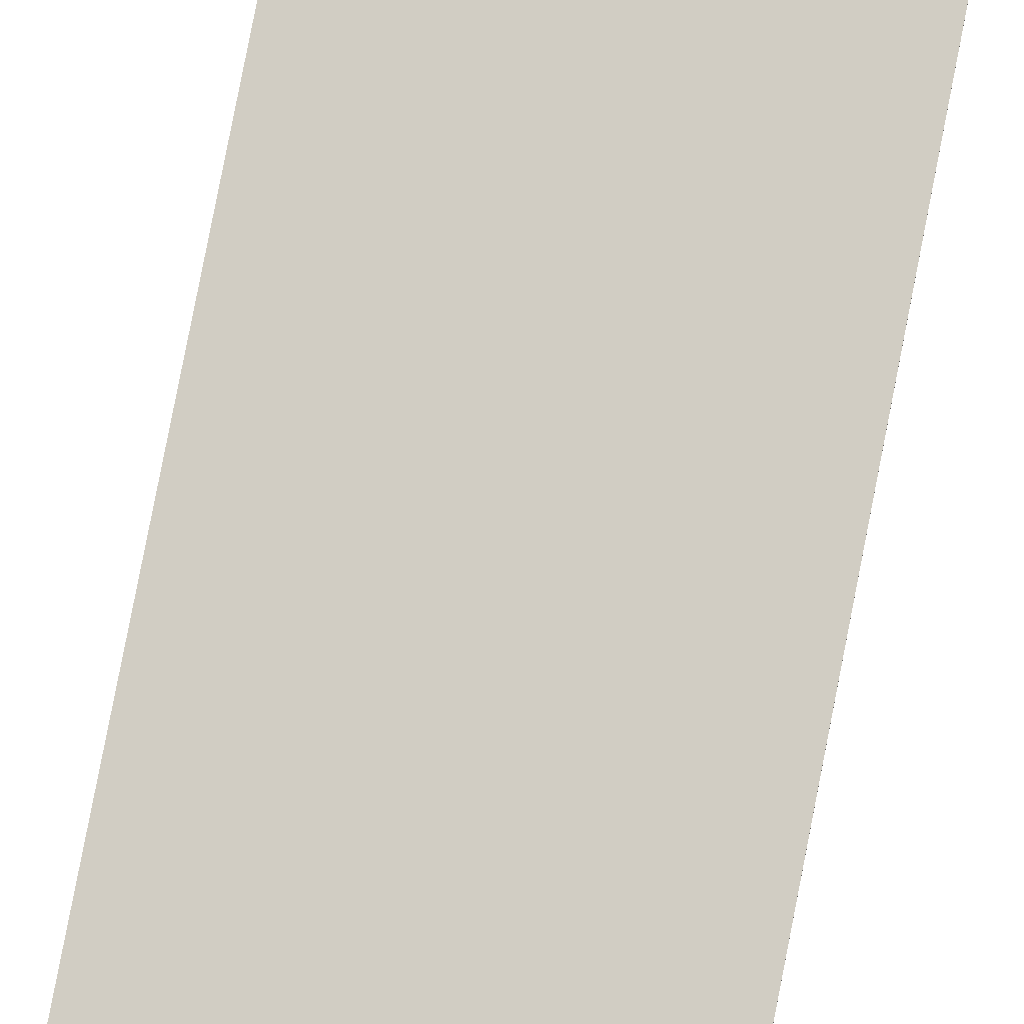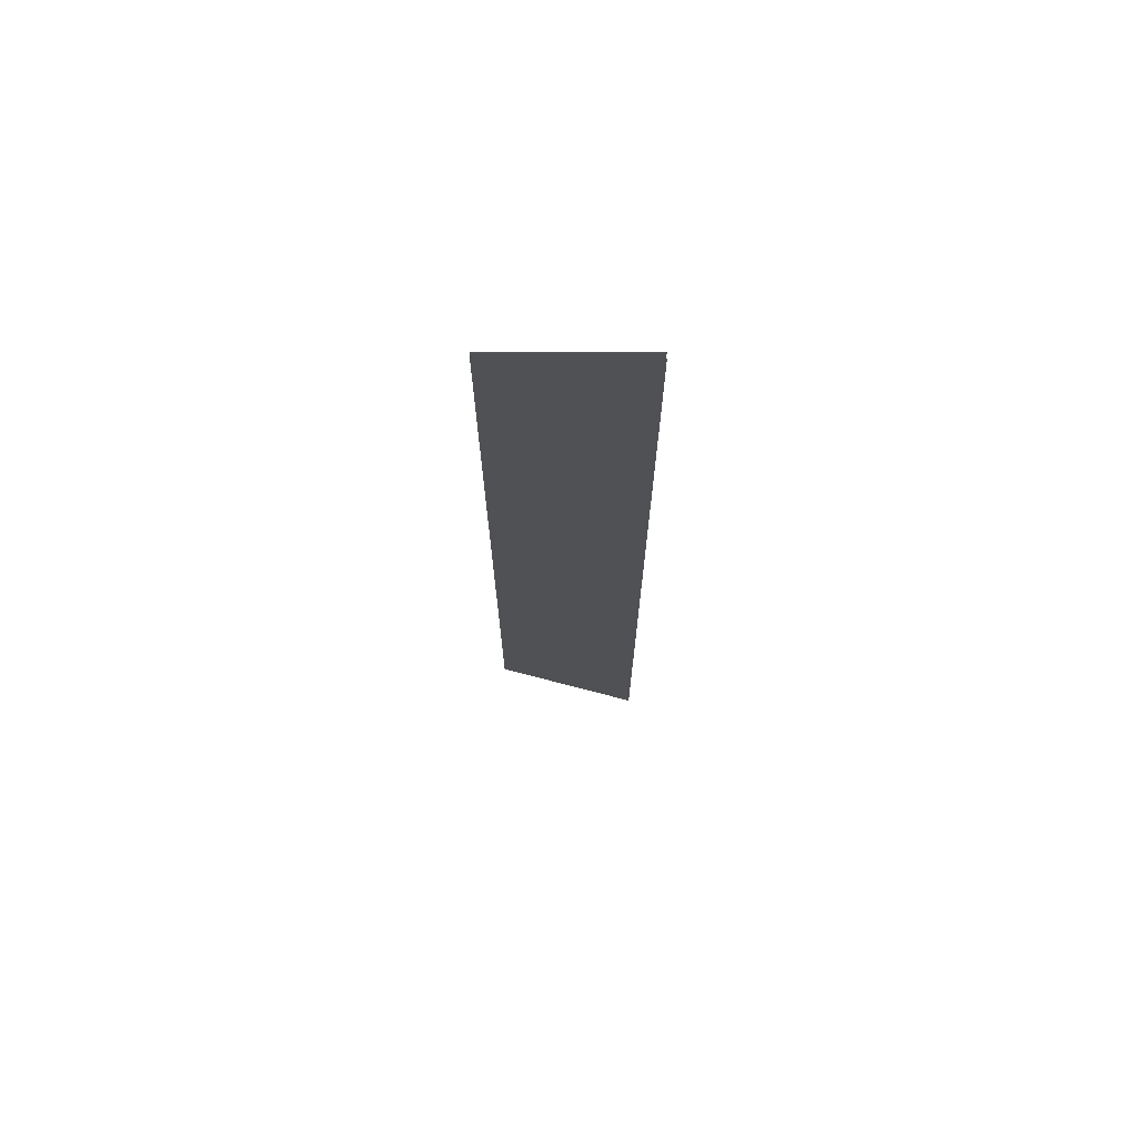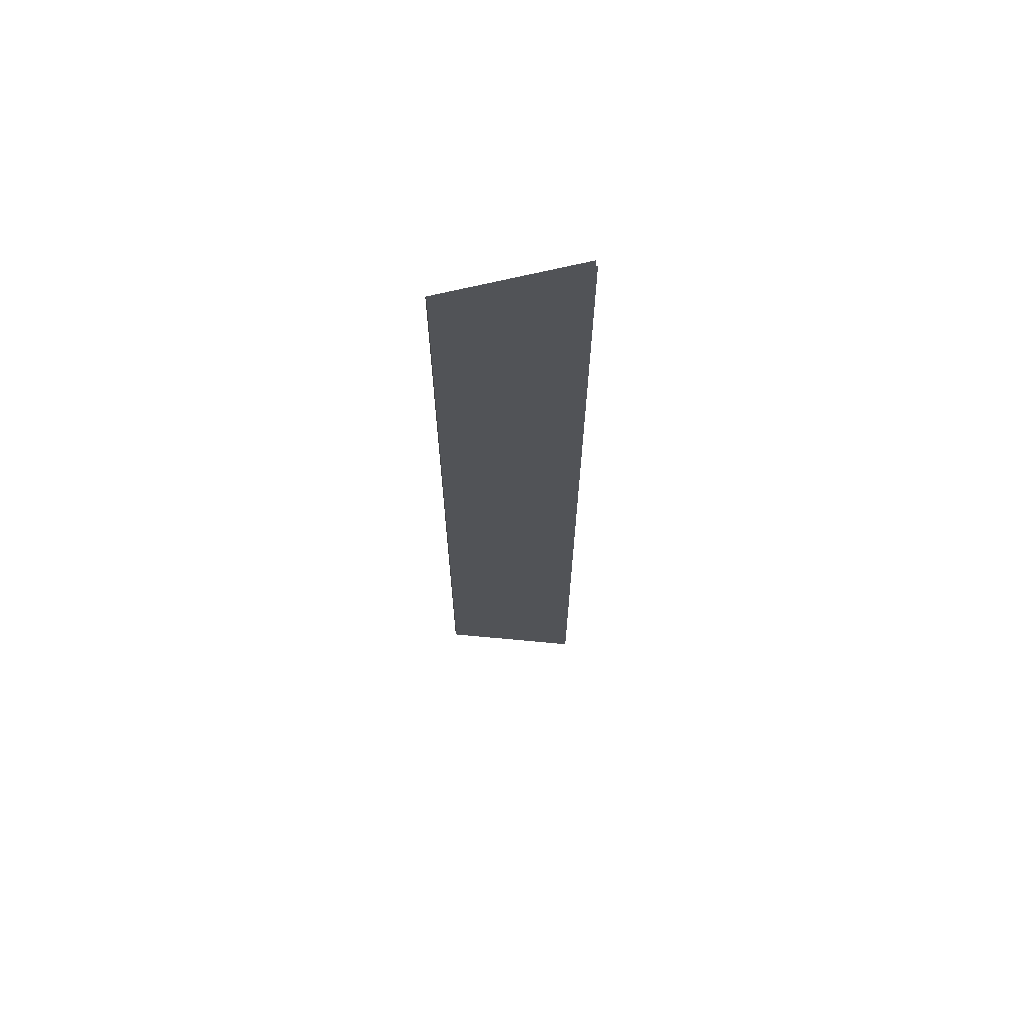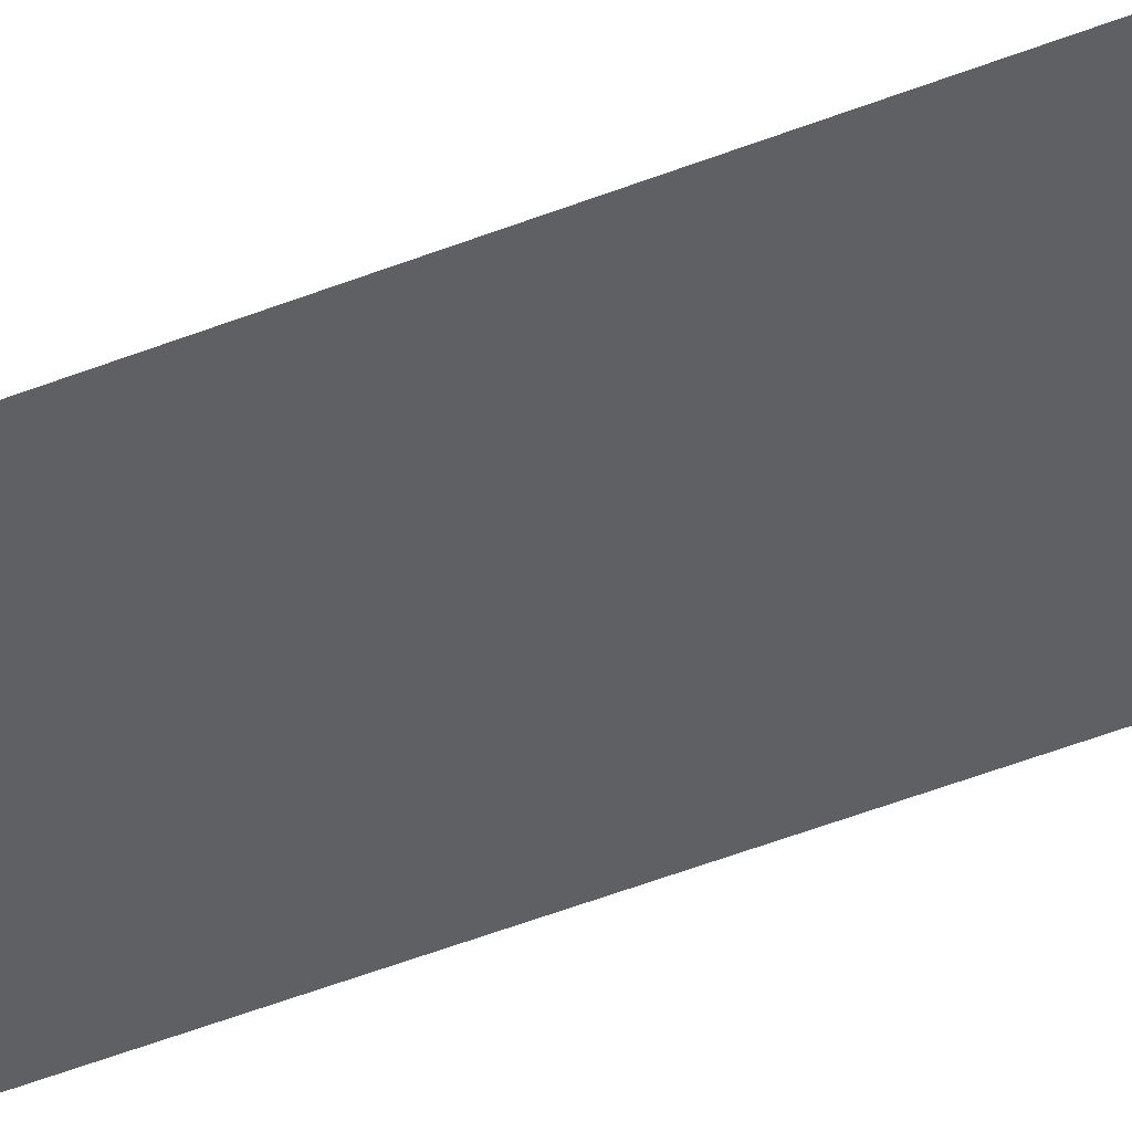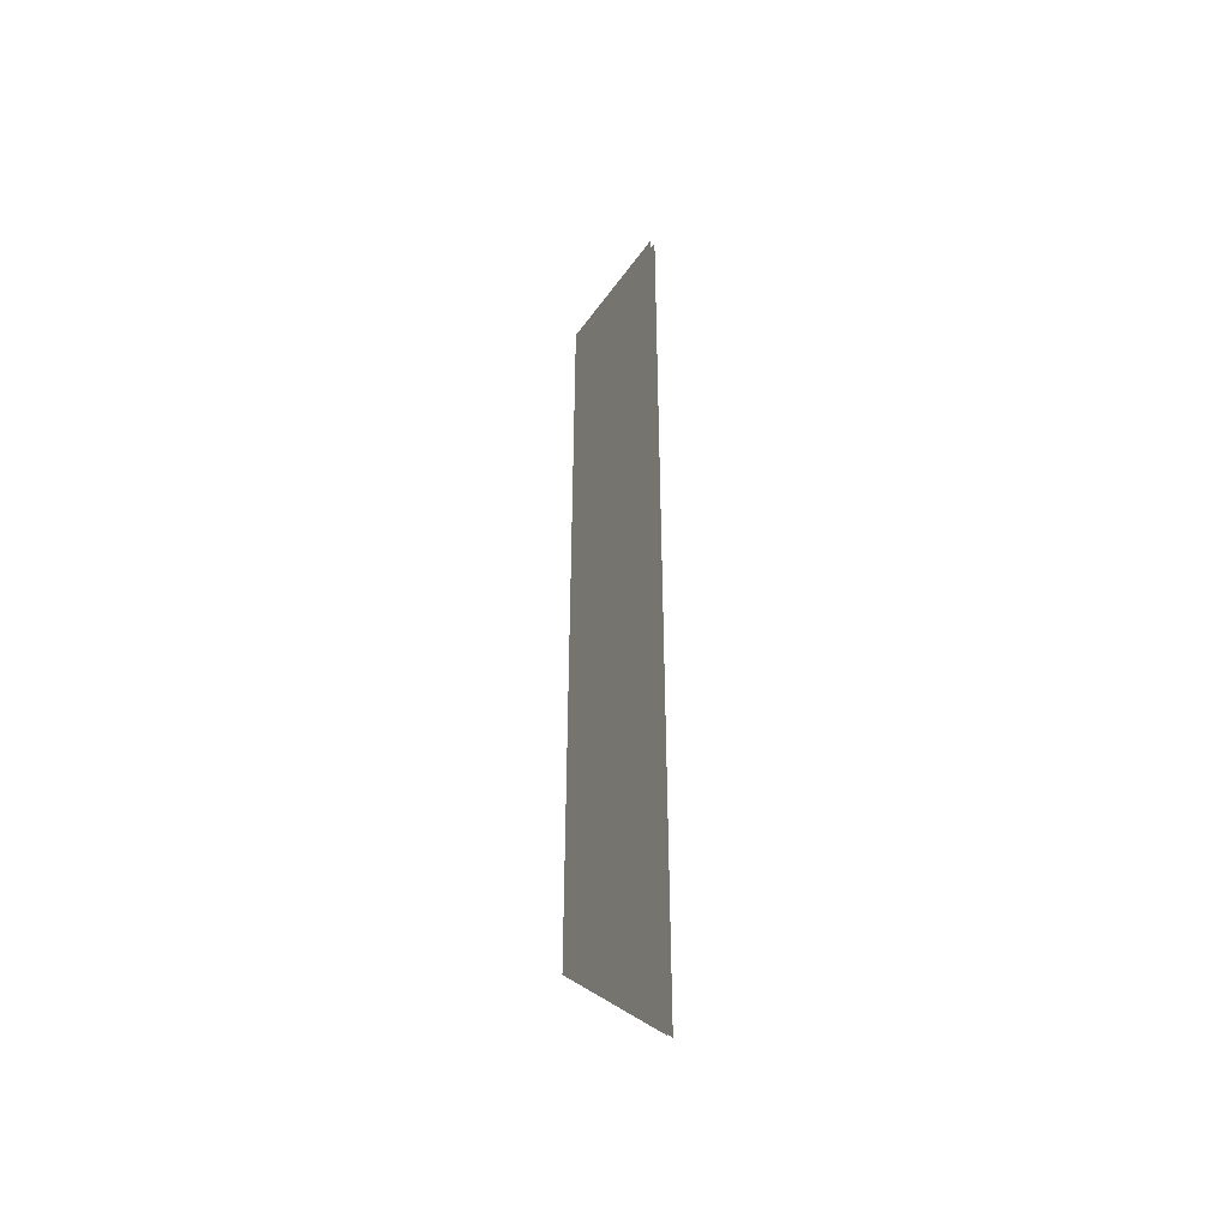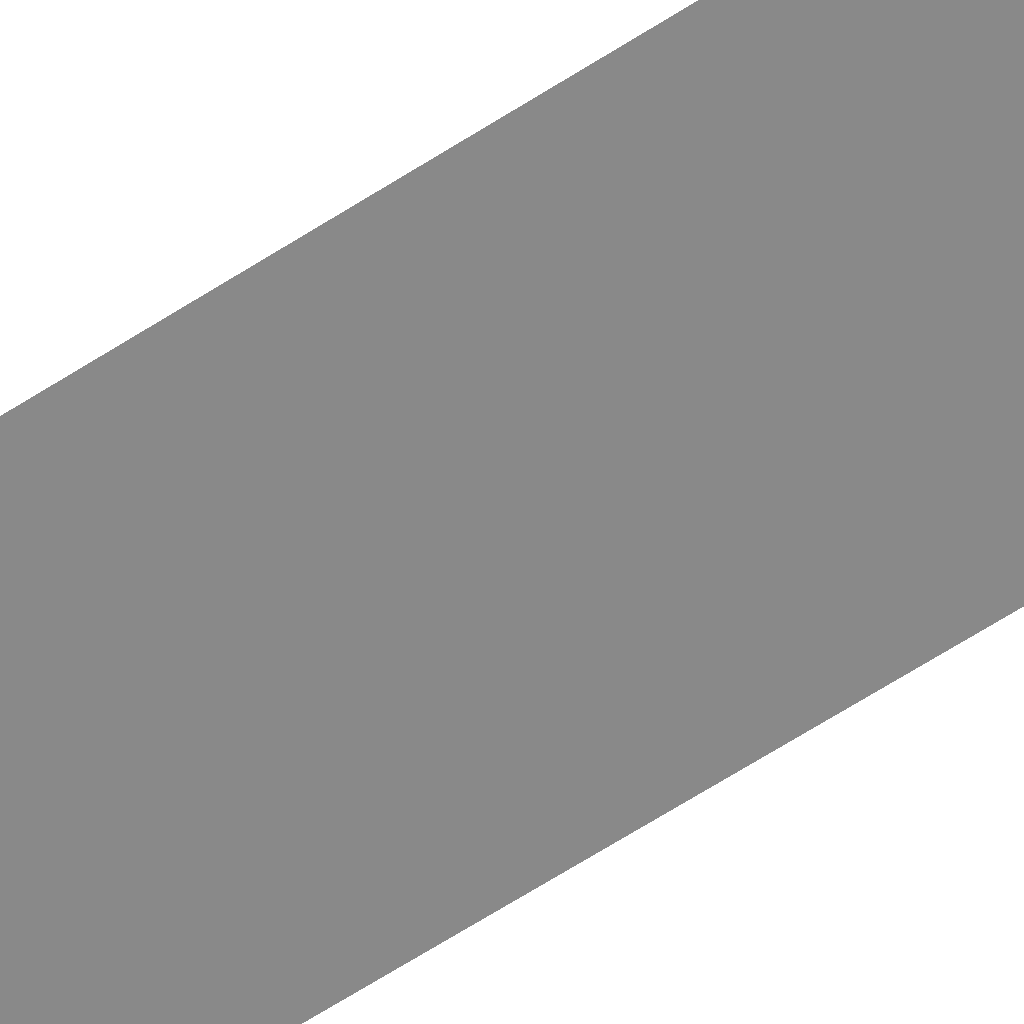
<metadata>
{"format":"obj","ext":"obj","renderer":"f3d","projection":"perspective","resolution":1024,"background":"white","views":[{"elev":79.2,"azim":11.0,"up":"+Z"},{"elev":71.5,"azim":179.9,"up":"+Y"},{"elev":67.4,"azim":166.3,"up":"+Y"},{"elev":-54.5,"azim":-67.8,"up":"+Z"},{"elev":-45.8,"azim":-123.0,"up":"+Y"},{"elev":-70.5,"azim":-58.1,"up":"+Z"}]}
</metadata>
<code>
v -0.1064 -0.6177 -0.002845
v 0.07476 -0.4401 -0.002868
v 0.07476 0.6177 -0.002868
v -0.1064 0.6177 -0.002845
v -0.1064 -0.6177 0.003948
v -0.1064 0.6177 0.003948
v 0.07473 0.6177 0.003935
v 0.07473 -0.4401 0.003935
v 0.07476 -0.4401 -0.002868
v 0.07473 -0.4401 0.003935
v 0.07473 0.6177 0.003935
v 0.07476 0.6177 -0.002868
g flag_pole_yellow_(8)_498_122
f 1 3 2
f 1 4 3
f 5 7 6
f 5 8 7
f 9 11 10
f 9 12 11

</code>
